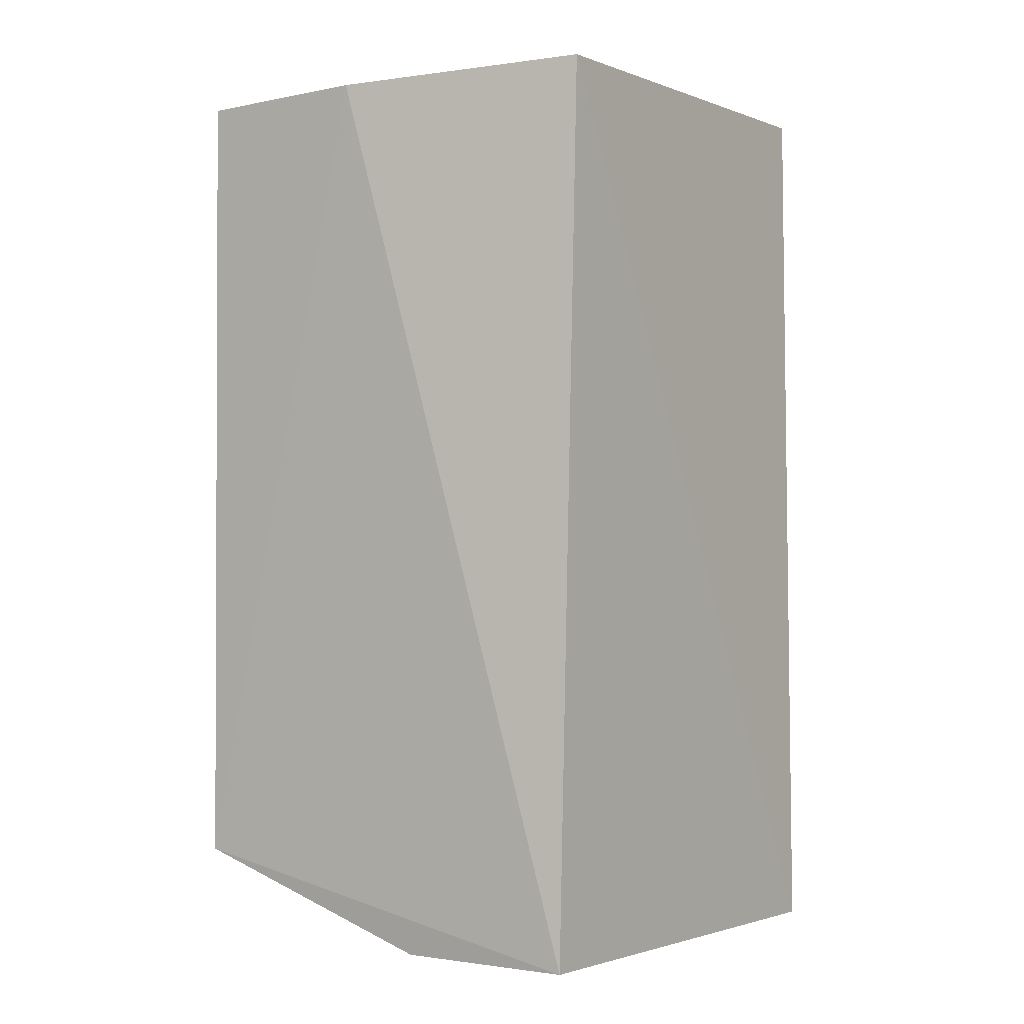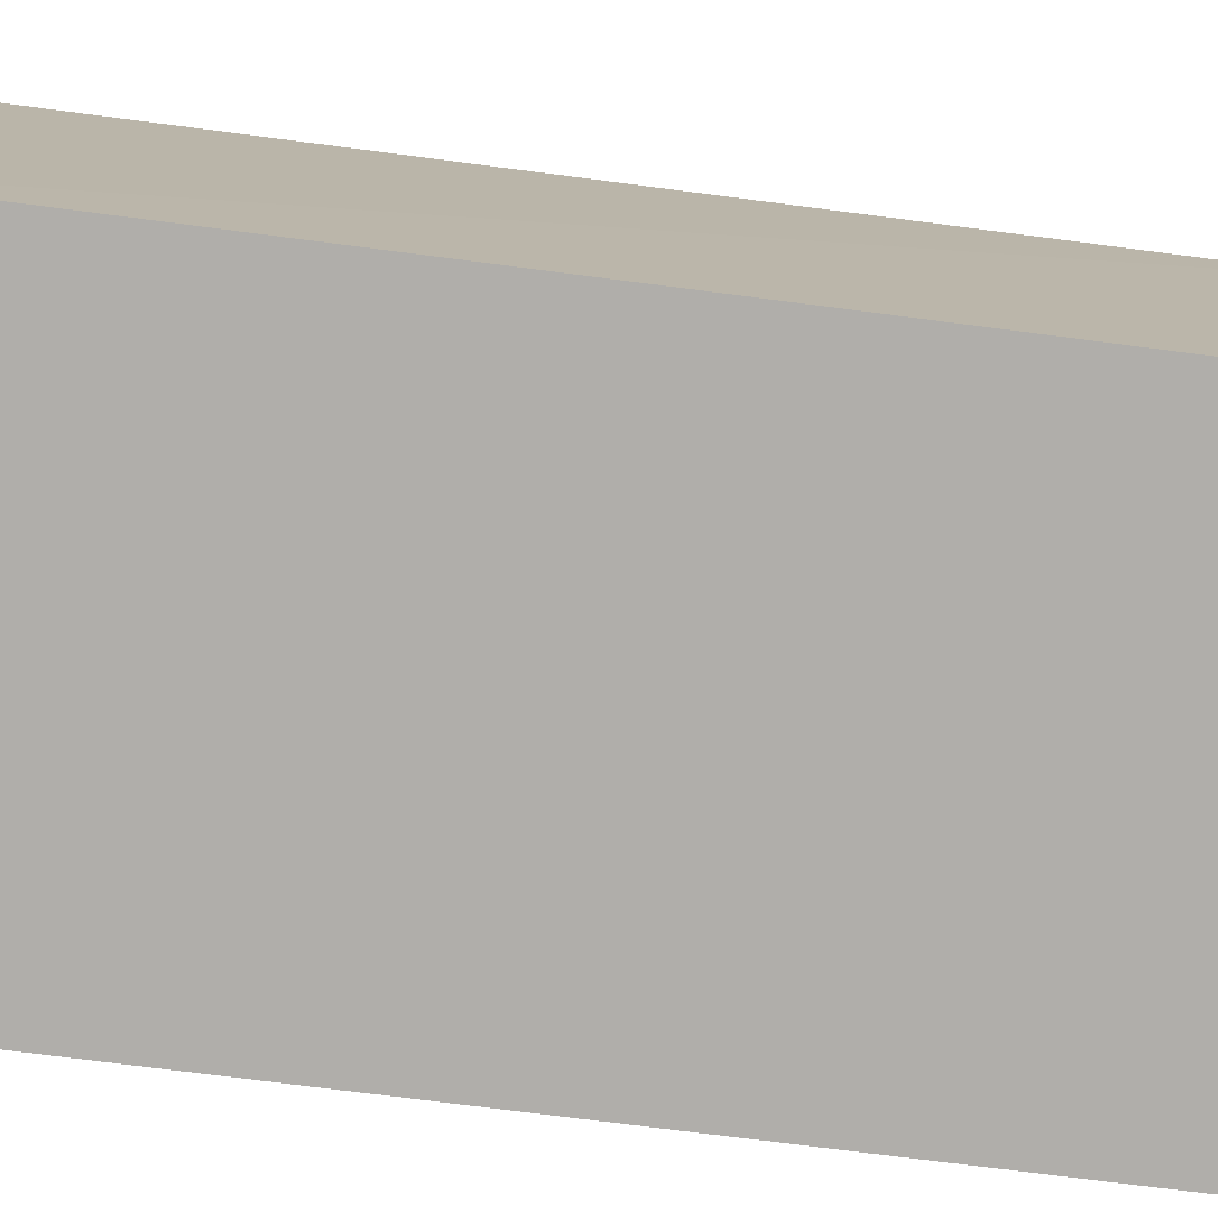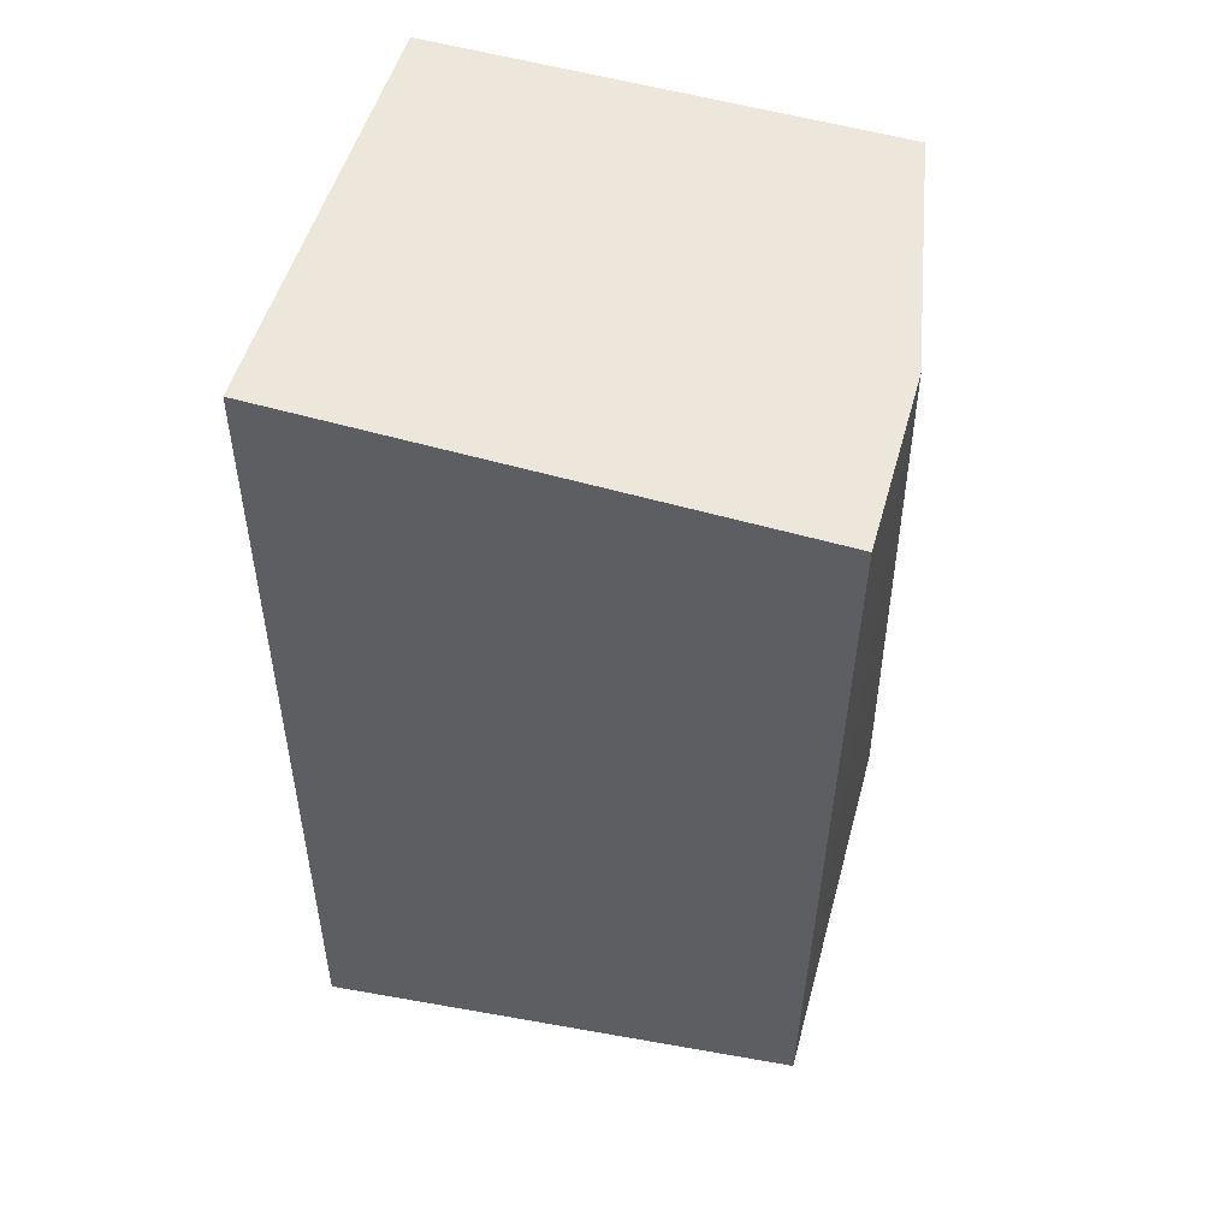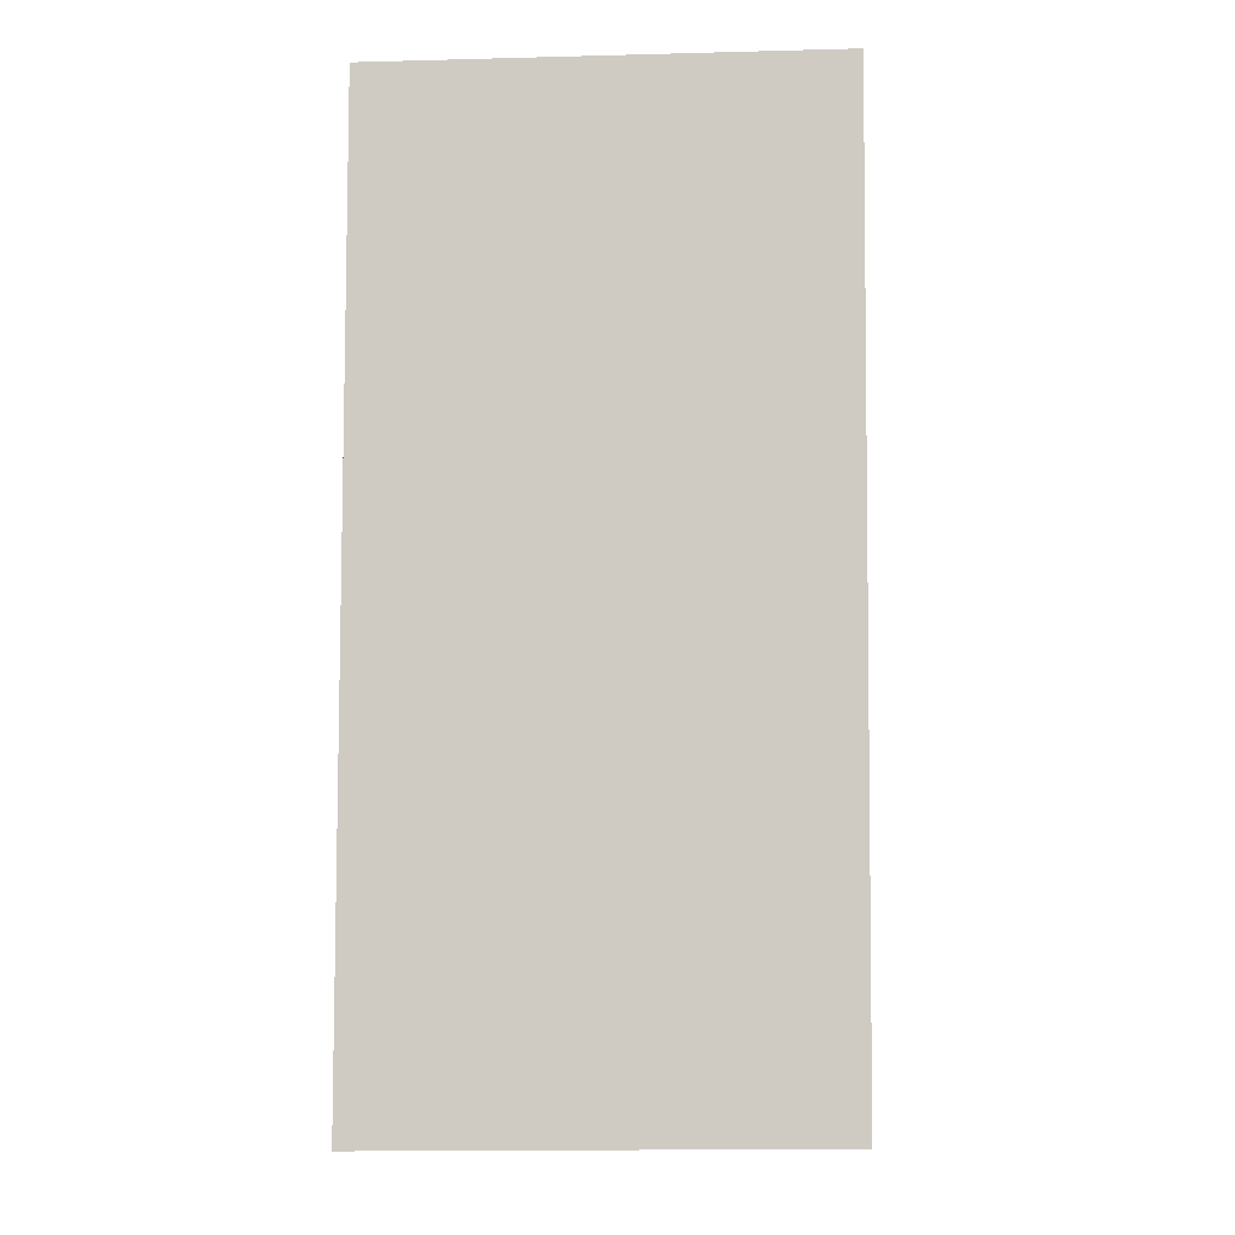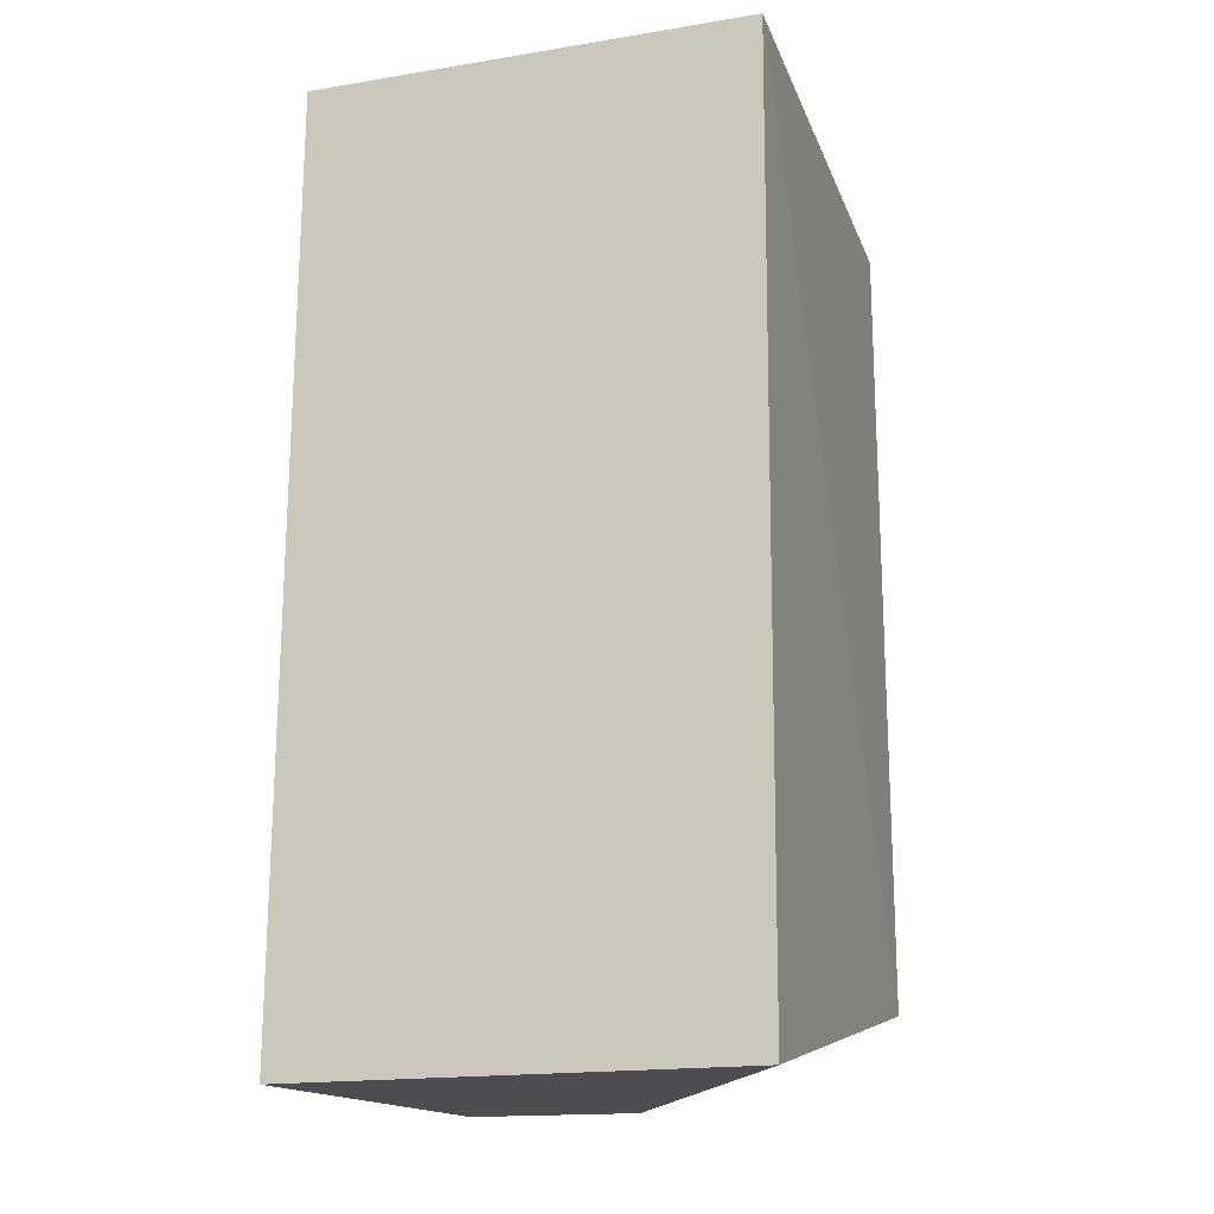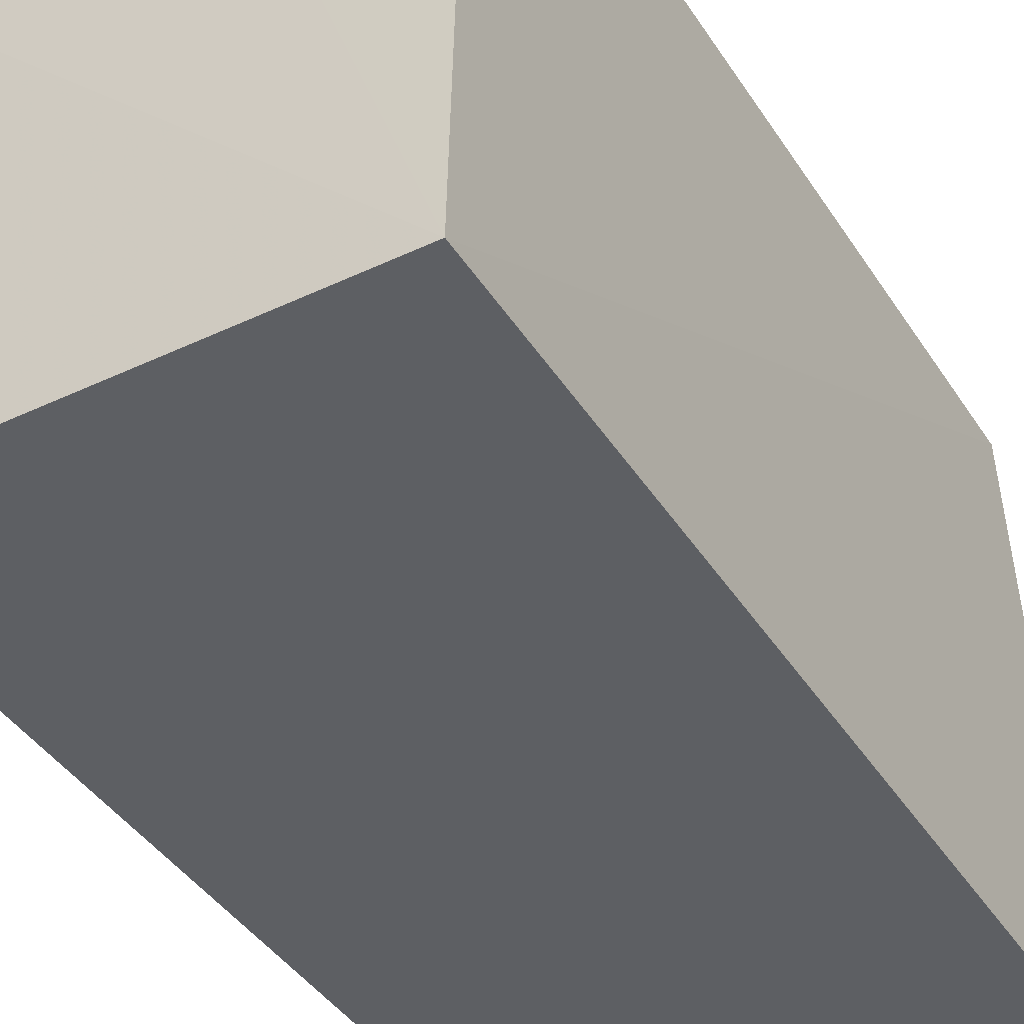
<metadata>
{"format":"obj","ext":"obj","renderer":"f3d","projection":"perspective","resolution":1024,"background":"white","views":[{"elev":-2.4,"azim":35.0,"up":"+Y"},{"elev":-78.0,"azim":82.8,"up":"+Z"},{"elev":52.5,"azim":-74.3,"up":"+Y"},{"elev":-5.5,"azim":-177.1,"up":"+Y"},{"elev":-16.2,"azim":-162.4,"up":"+Y"},{"elev":-39.8,"azim":-150.5,"up":"+Z"}]}
</metadata>
<code>
v -0.01046 0.08009 0.01743
v -0.01049 0.04594 0.01861
v -0.01049 0.04577 2.989e-05
v -0.02732 0.08087 0.0004258
v -0.02718 0.07996 0.01924
v -0.01061 0.08066 0.0003398
v -0.02024 0.08 0.01924
v -0.02723 0.04594 0.0001045
v -0.02733 0.04929 0.01895
v -0.01739 0.04594 0.01858
f 1 2 3
f 6 1 3
f 6 4 1
f 7 2 1
f 7 1 4
f 7 4 5
f 8 6 3
f 8 4 6
f 9 7 5
f 9 2 7
f 9 5 4
f 9 4 8
f 10 8 3
f 10 3 2
f 10 9 8
f 10 2 9

</code>
